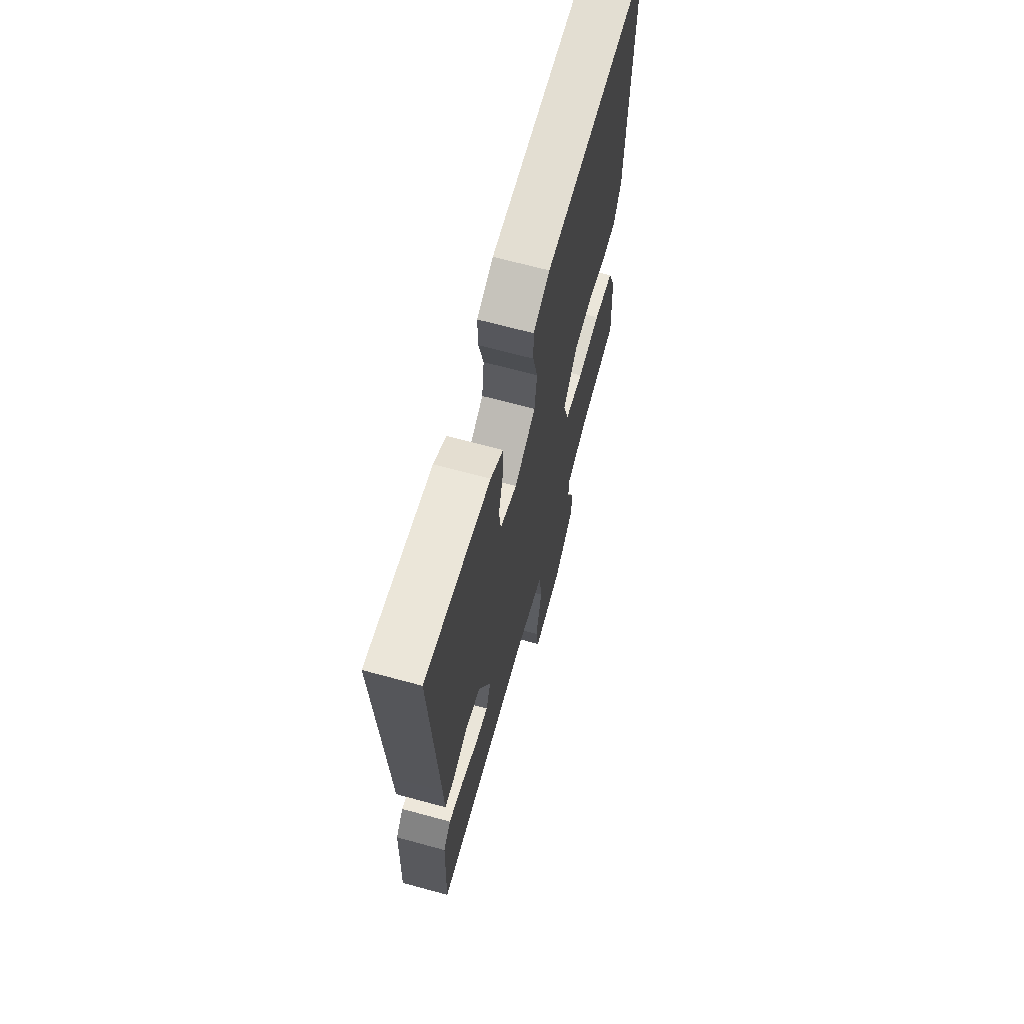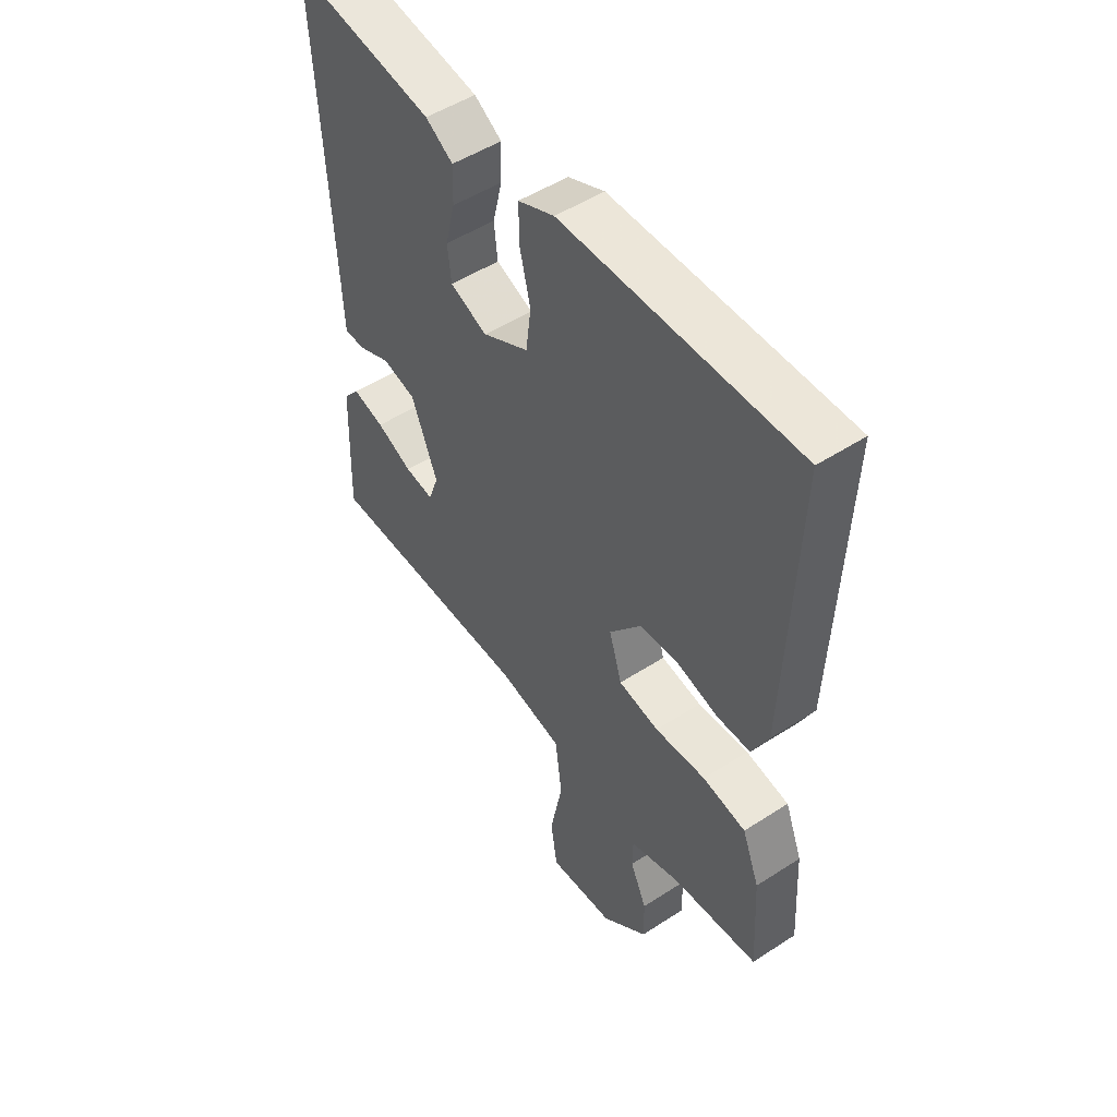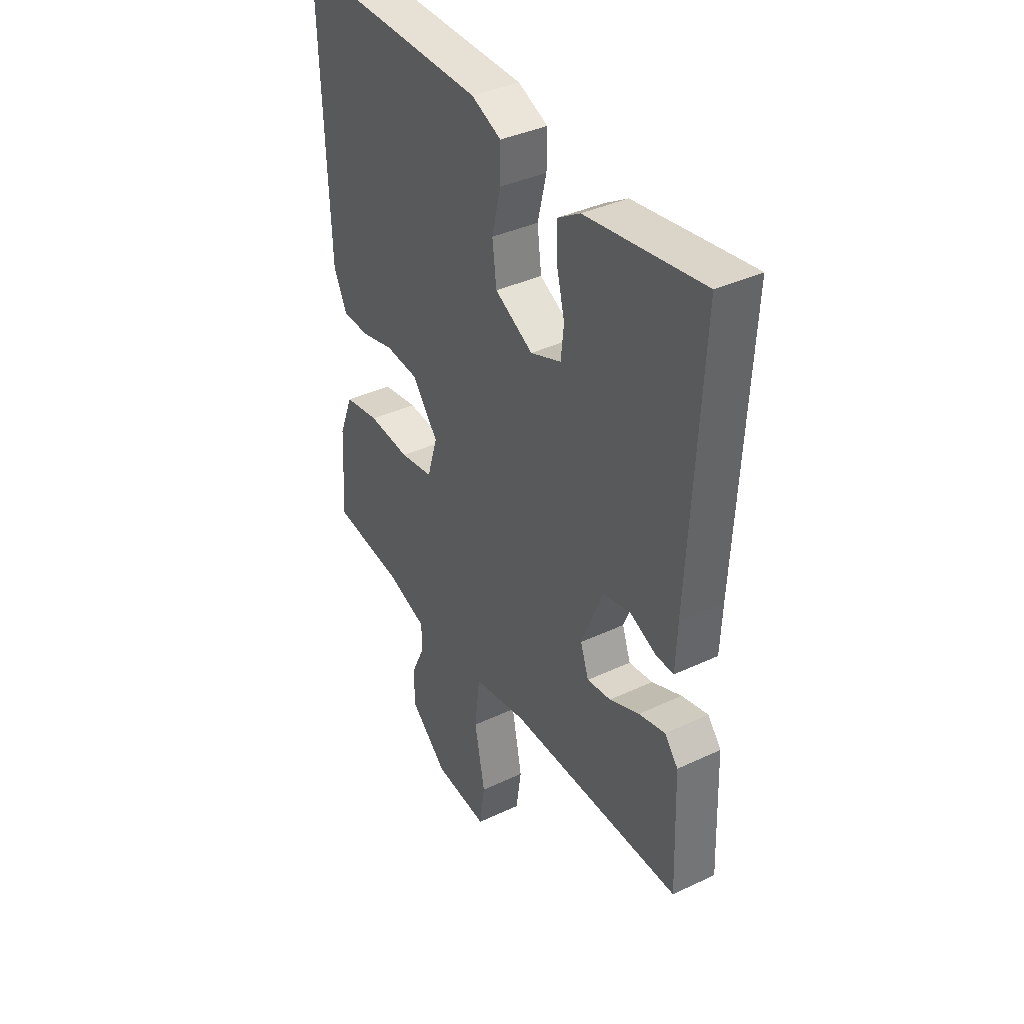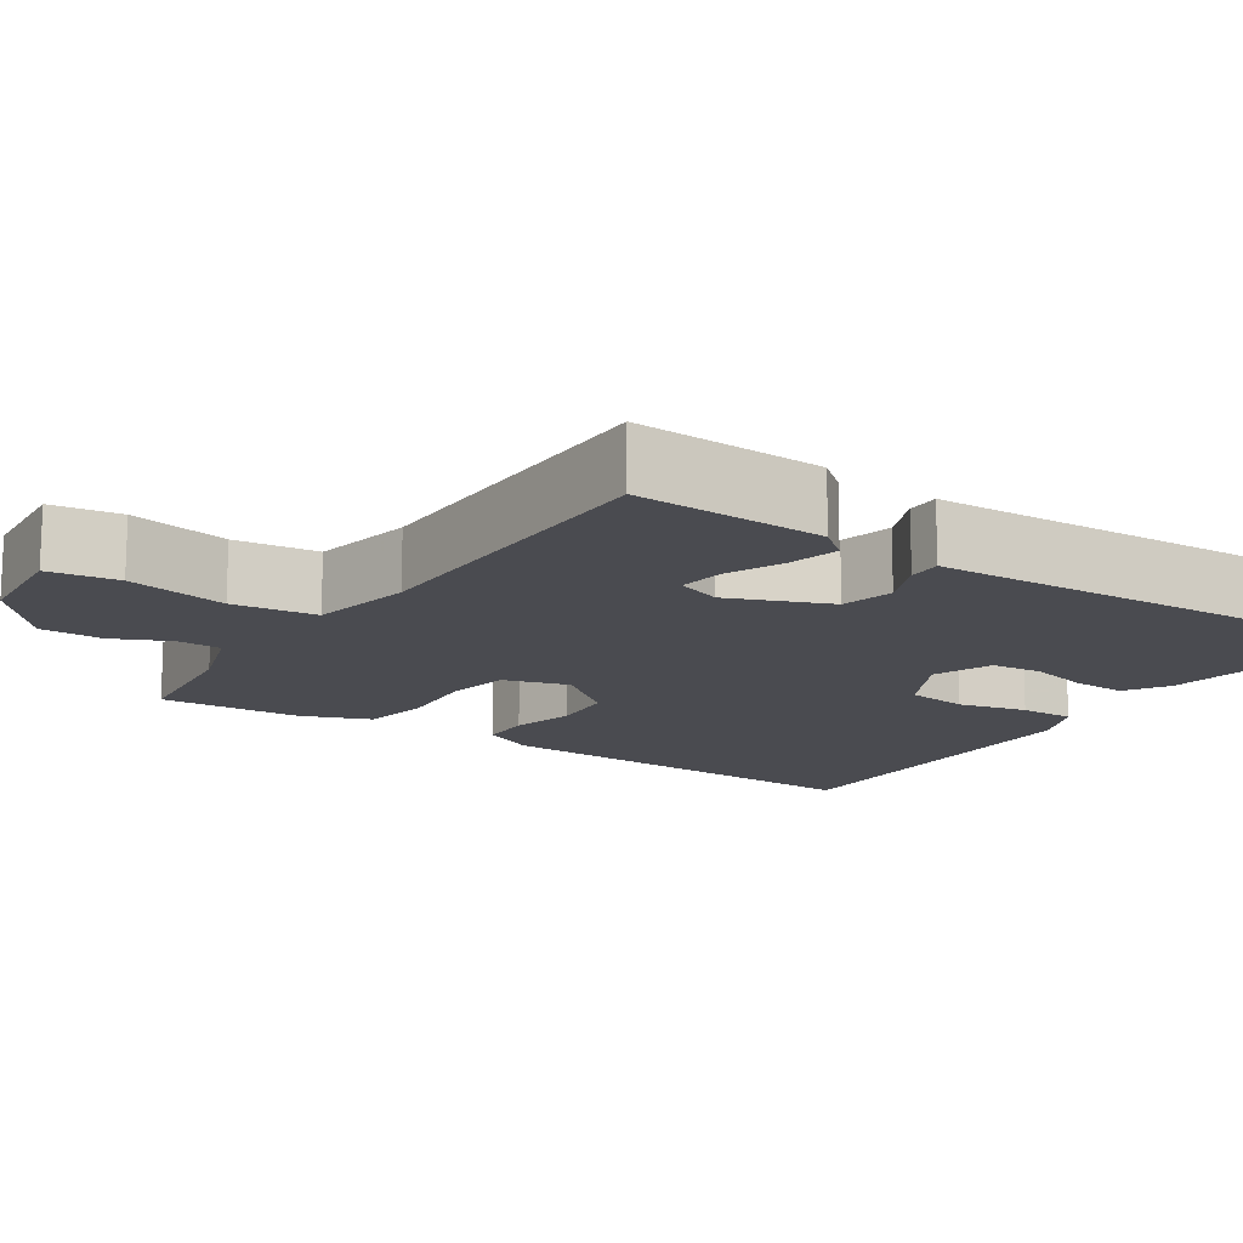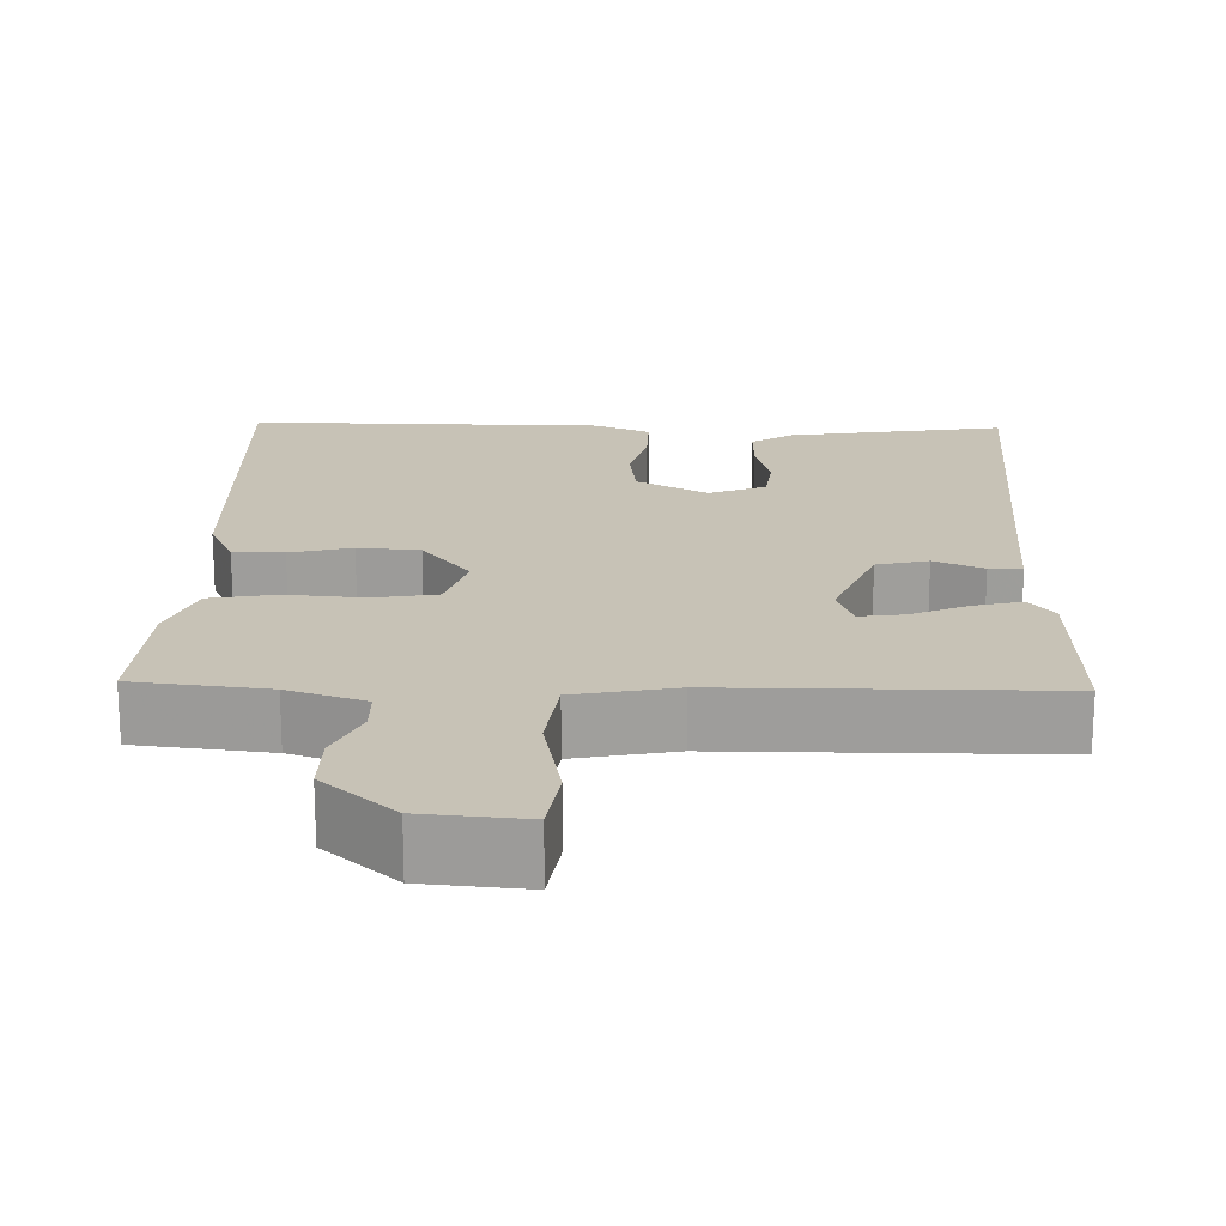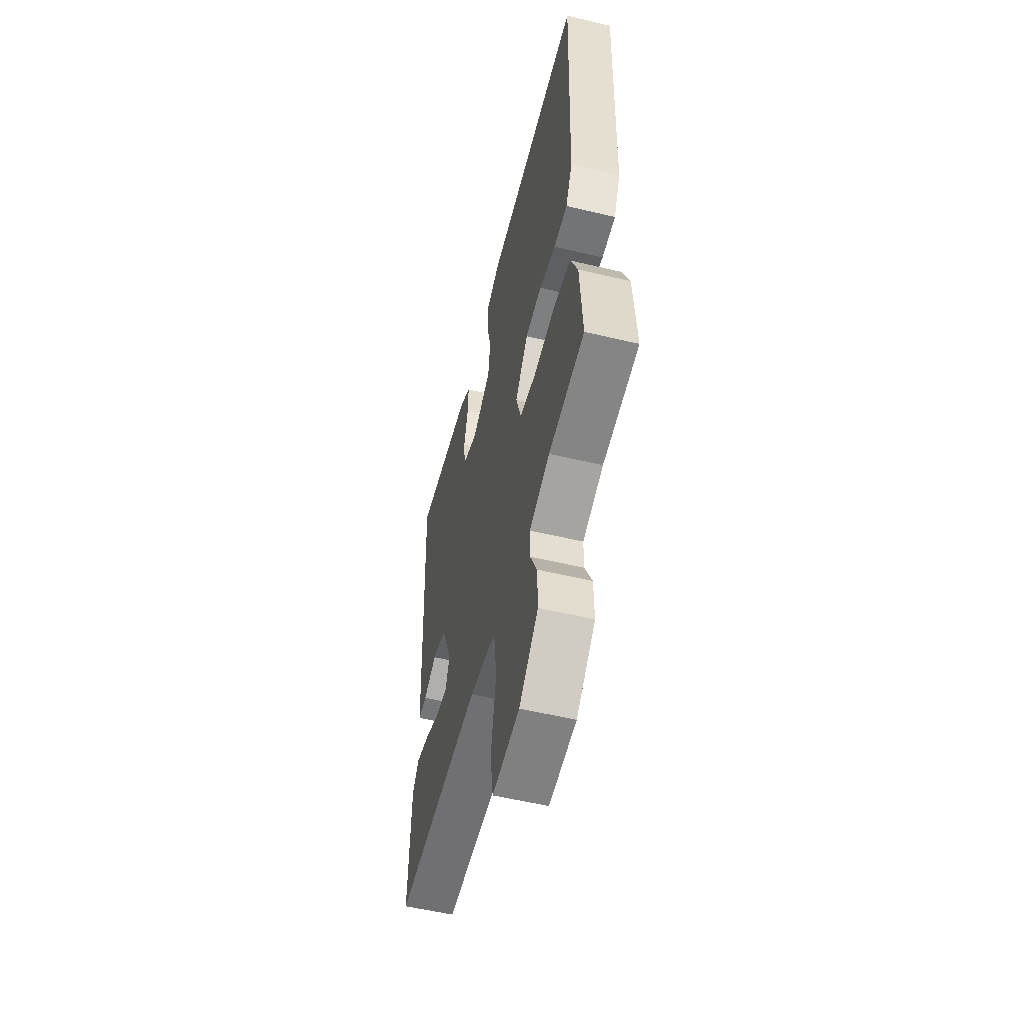
<metadata>
{"format":"obj","ext":"obj","renderer":"f3d","projection":"perspective","resolution":1024,"background":"white","views":[{"elev":67.1,"azim":-74.7,"up":"+Z"},{"elev":50.7,"azim":54.7,"up":"+Z"},{"elev":38.4,"azim":-120.7,"up":"+Z"},{"elev":-14.6,"azim":-123.7,"up":"+Y"},{"elev":19.2,"azim":-178.4,"up":"+Y"},{"elev":-55.3,"azim":75.9,"up":"+Z"}]}
</metadata>
<code>
v 0.5 0.07 0.5
v 0.482 0.07 -0.002
v 0.45 0.07 -0.068
v 0.385 0.07 -0.069
v 0.306 0.07 -0.049
v 0.227 0.07 -0.055
v 0.165 0.07 -0.133
v 0.19 0.07 -0.215
v 0.27 0.07 -0.229
v 0.37 0.07 -0.221
v 0.455 0.07 -0.236
v 0.489 0.07 -0.322
v 0.5 0.07 -0.5
v 0.33 0.07 -0.519
v 0.232 0.07 -0.551
v 0.231 0.07 -0.606
v 0.264 0.07 -0.677
v 0.265 0.07 -0.755
v 0.174 0.07 -0.834
v 0.044 0.07 -0.845
v 0.031 0.07 -0.758
v 0.056 0.07 -0.632
v 0.043 0.07 -0.527
v -0.085 0.07 -0.502
v -0.5 0.07 -0.5
v -0.491 0.07 -0.261
v -0.459 0.07 -0.222
v -0.396 0.07 -0.238
v -0.325 0.07 -0.269
v -0.268 0.07 -0.277
v -0.248 0.07 -0.221
v -0.299 0.07 -0.095
v -0.365 0.07 -0.079
v -0.428 0.07 -0.106
v -0.47 0.07 -0.107
v -0.474 0.07 -0.013
v -0.5 0.07 0.5
v -0.222 0.07 0.456
v -0.168 0.07 0.422
v -0.17 0.07 0.355
v -0.189 0.07 0.278
v -0.182 0.07 0.214
v -0.109 0.07 0.185
v -0.018 0.07 0.233
v -0.008 0.07 0.311
v -0.029 0.07 0.397
v -0.03 0.07 0.466
v 0.041 0.07 0.496
v 0.5 0 0.5
v 0.482 0 -0.002
v 0.45 0 -0.068
v 0.385 0 -0.069
v 0.306 0 -0.049
v 0.227 0 -0.055
v 0.165 0 -0.133
v 0.19 0 -0.215
v 0.27 0 -0.229
v 0.37 0 -0.221
v 0.455 0 -0.236
v 0.489 0 -0.322
v 0.5 0 -0.5
v 0.33 0 -0.519
v 0.232 0 -0.551
v 0.231 0 -0.606
v 0.264 0 -0.677
v 0.265 0 -0.755
v 0.174 0 -0.834
v 0.044 0 -0.845
v 0.031 0 -0.758
v 0.056 0 -0.632
v 0.043 0 -0.527
v -0.085 0 -0.502
v -0.5 0 -0.5
v -0.491 0 -0.261
v -0.459 0 -0.222
v -0.396 0 -0.238
v -0.325 0 -0.269
v -0.268 0 -0.277
v -0.248 0 -0.221
v -0.299 0 -0.095
v -0.365 0 -0.079
v -0.428 0 -0.106
v -0.47 0 -0.107
v -0.474 0 -0.013
v -0.5 0 0.5
v -0.222 0 0.456
v -0.168 0 0.422
v -0.17 0 0.355
v -0.189 0 0.278
v -0.182 0 0.214
v -0.109 0 0.185
v -0.018 0 0.233
v -0.008 0 0.311
v -0.029 0 0.397
v -0.03 0 0.466
v 0.041 0 0.496
f 3 4 5
f 2 3 5
f 1 2 5
f 48 1 5
f 47 48 5
f 46 47 5
f 45 46 5
f 44 45 5 6
f 43 44 6 7
f 42 43 7 8
f 39 40 41
f 38 39 41
f 37 38 41
f 36 37 41
f 36 41 42
f 35 36 42
f 34 35 42
f 33 34 42
f 32 33 42
f 31 32 42 8
f 27 28 29
f 26 27 29
f 25 26 29
f 24 25 29
f 23 24 29 30
f 20 21 22
f 19 20 22
f 18 19 22
f 17 18 22
f 16 17 22
f 15 16 22 23
f 31 8 9
f 30 31 9
f 23 30 9
f 15 23 9
f 14 15 9
f 12 13 14
f 11 12 14
f 10 11 14
f 9 10 14
f 53 52 51
f 53 51 50
f 53 50 49
f 53 49 96
f 53 96 95
f 53 95 94
f 53 94 93
f 54 53 93 92
f 55 54 92 91
f 56 55 91 90
f 89 88 87
f 89 87 86
f 89 86 85
f 89 85 84
f 90 89 84
f 90 84 83
f 90 83 82
f 90 82 81
f 90 81 80
f 56 90 80 79
f 77 76 75
f 77 75 74
f 77 74 73
f 77 73 72
f 78 77 72 71
f 70 69 68
f 70 68 67
f 70 67 66
f 70 66 65
f 70 65 64
f 71 70 64 63
f 57 56 79
f 57 79 78
f 57 78 71
f 57 71 63
f 57 63 62
f 62 61 60
f 62 60 59
f 62 59 58
f 62 58 57
f 1 49 50 2
f 2 50 51 3
f 3 51 52 4
f 4 52 53 5
f 5 53 54 6
f 6 54 55 7
f 7 55 56 8
f 8 56 57 9
f 9 57 58 10
f 10 58 59 11
f 11 59 60 12
f 12 60 61 13
f 13 61 62 14
f 14 62 63 15
f 15 63 64 16
f 16 64 65 17
f 17 65 66 18
f 18 66 67 19
f 19 67 68 20
f 20 68 69 21
f 21 69 70 22
f 22 70 71 23
f 23 71 72 24
f 24 72 73 25
f 25 73 74 26
f 26 74 75 27
f 27 75 76 28
f 28 76 77 29
f 29 77 78 30
f 30 78 79 31
f 31 79 80 32
f 32 80 81 33
f 33 81 82 34
f 34 82 83 35
f 35 83 84 36
f 36 84 85 37
f 37 85 86 38
f 38 86 87 39
f 39 87 88 40
f 40 88 89 41
f 41 89 90 42
f 42 90 91 43
f 43 91 92 44
f 44 92 93 45
f 45 93 94 46
f 46 94 95 47
f 47 95 96 48
f 48 96 49 1

</code>
